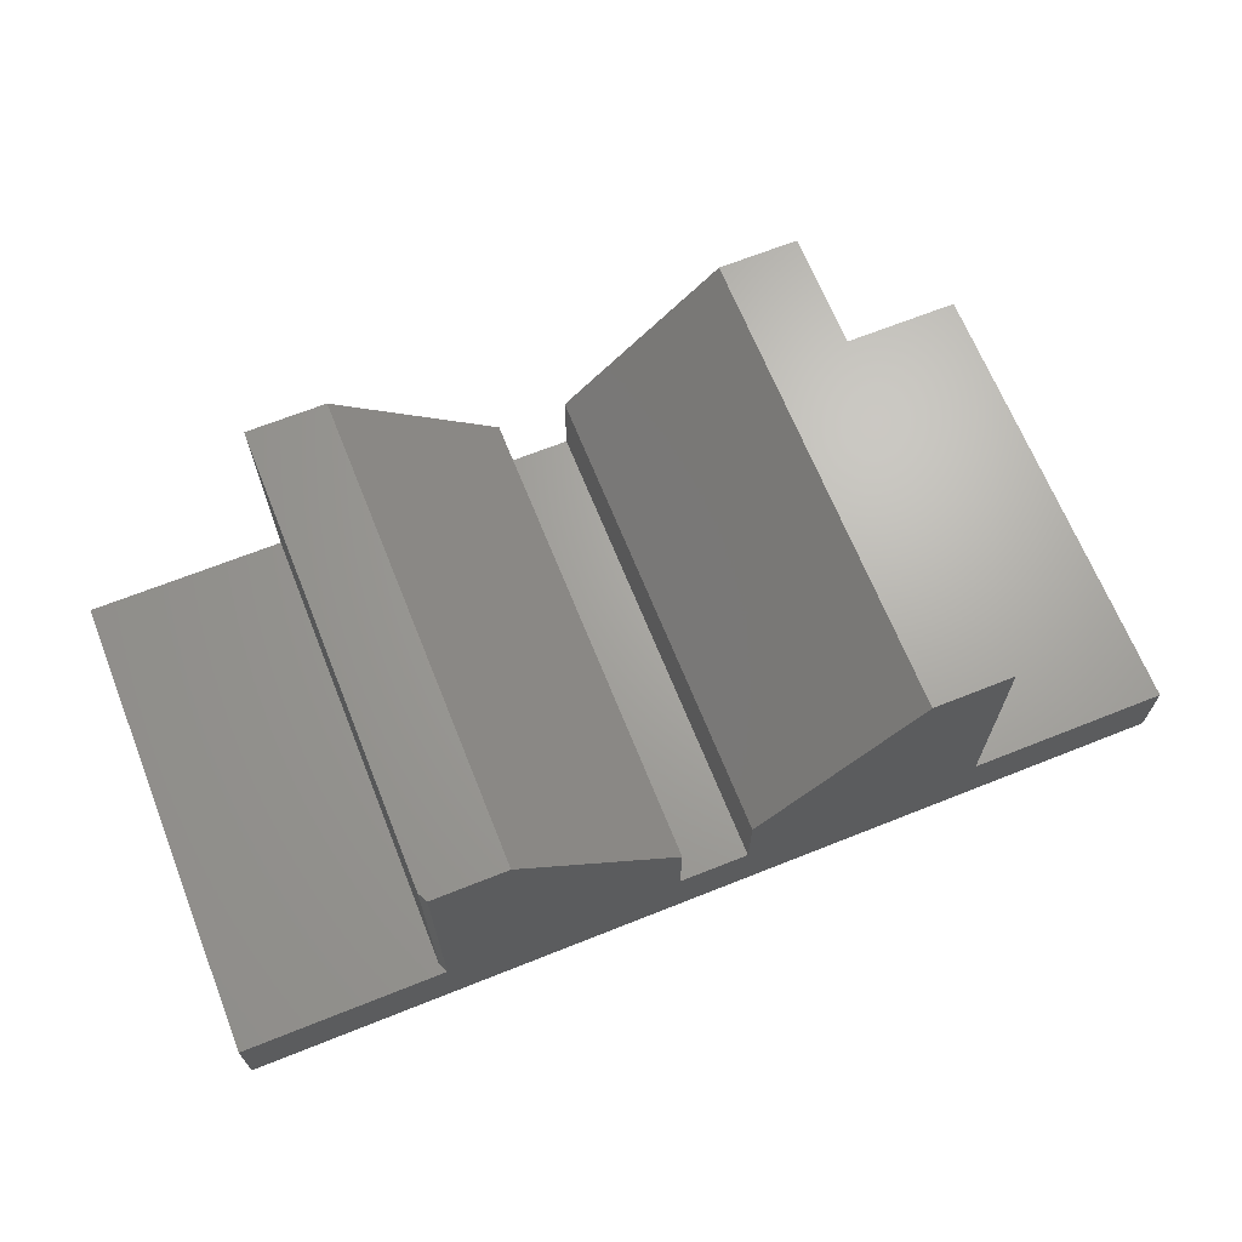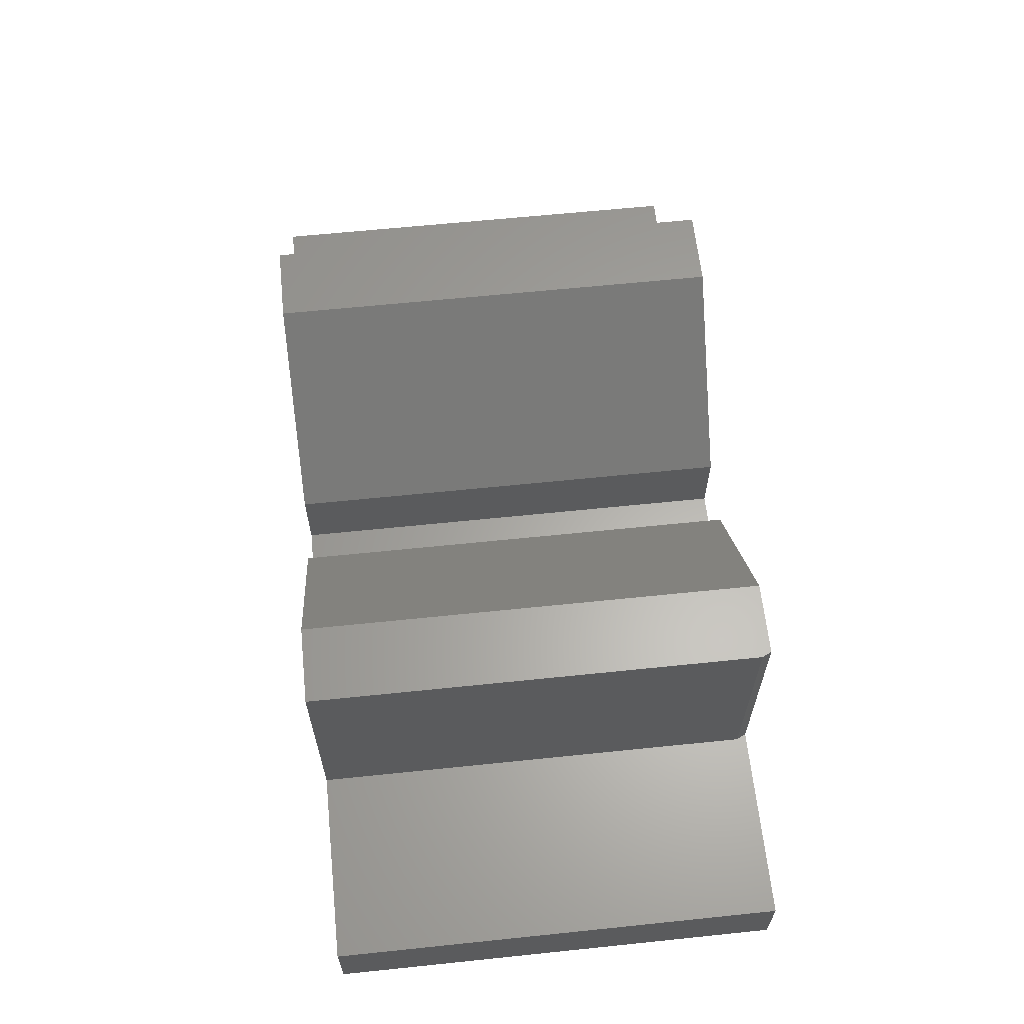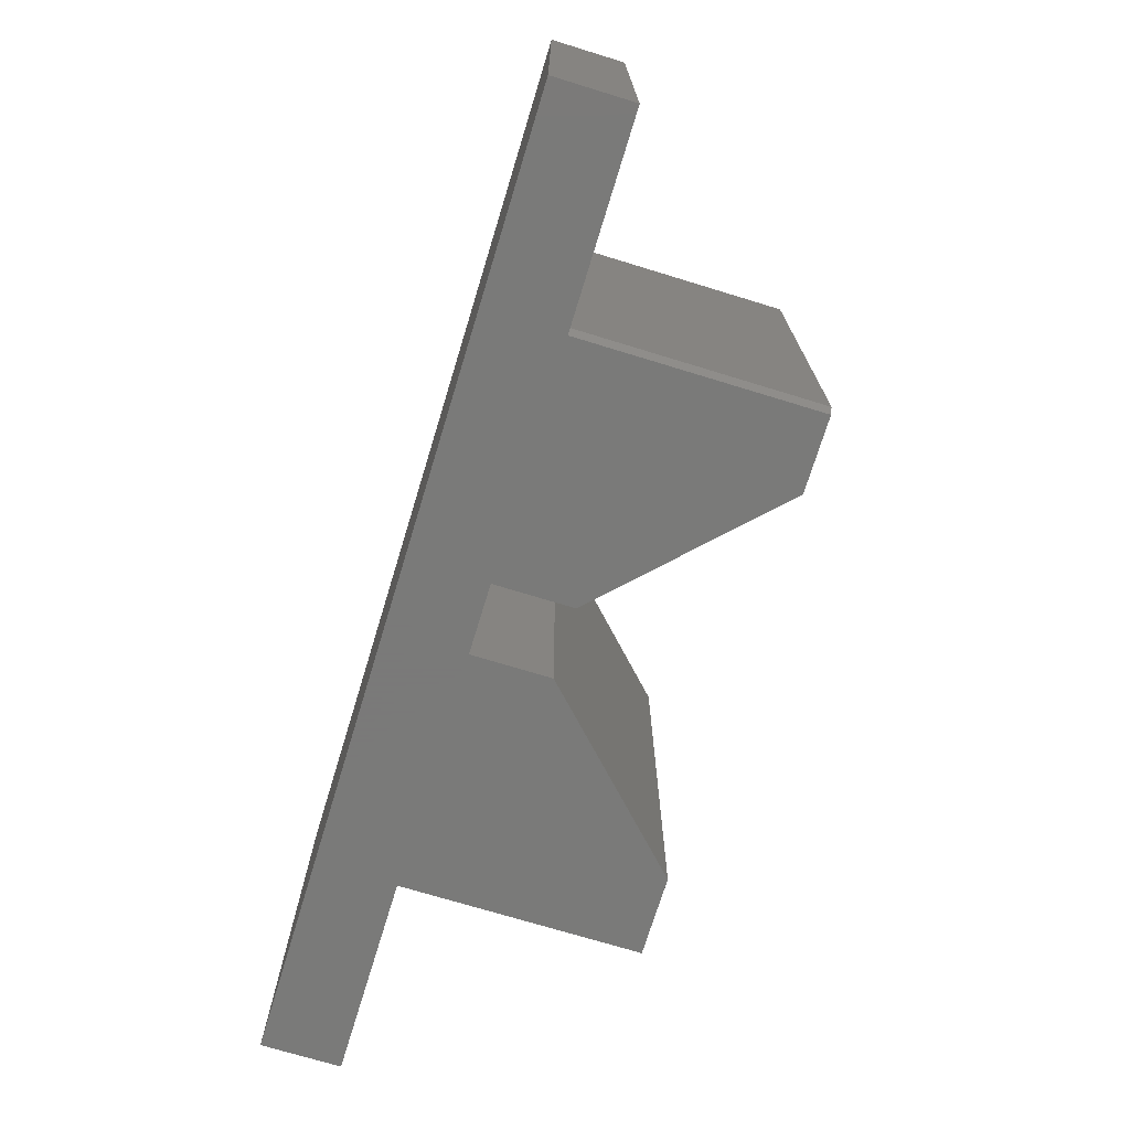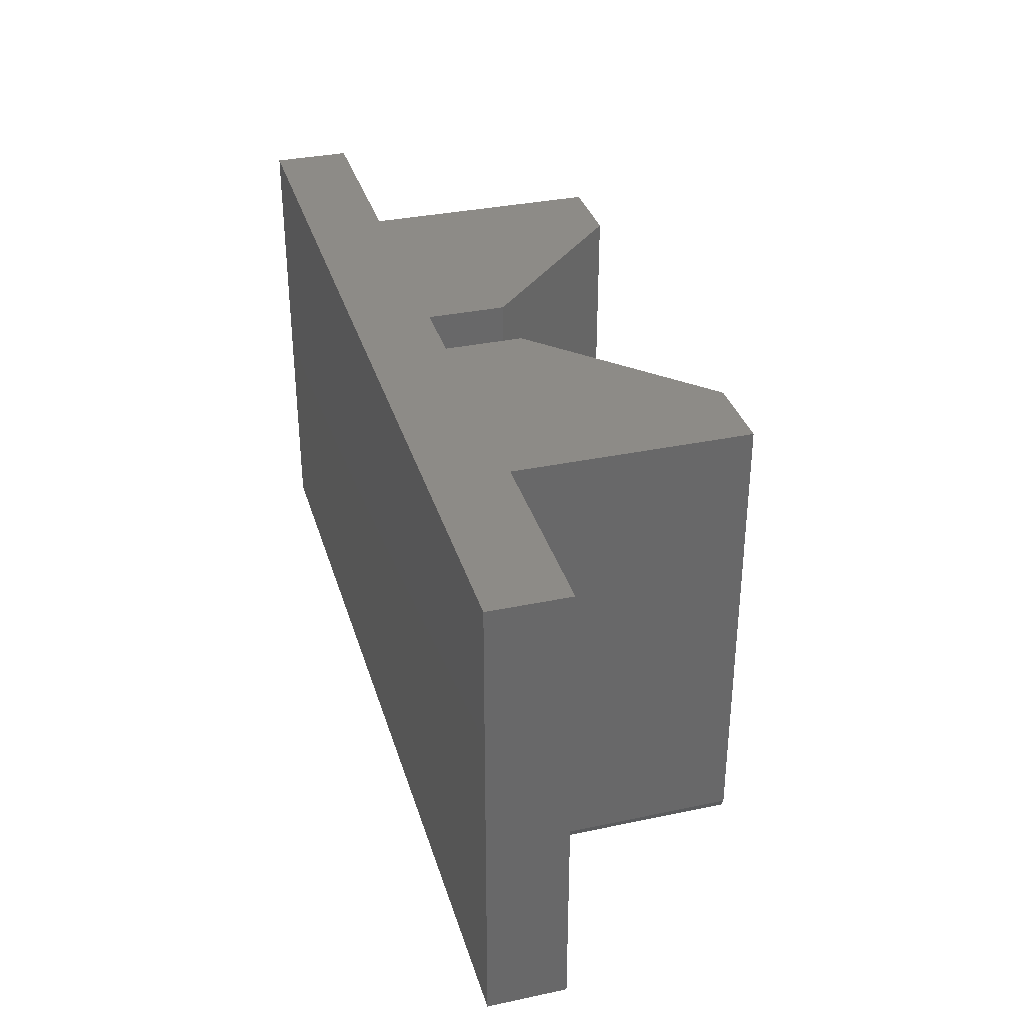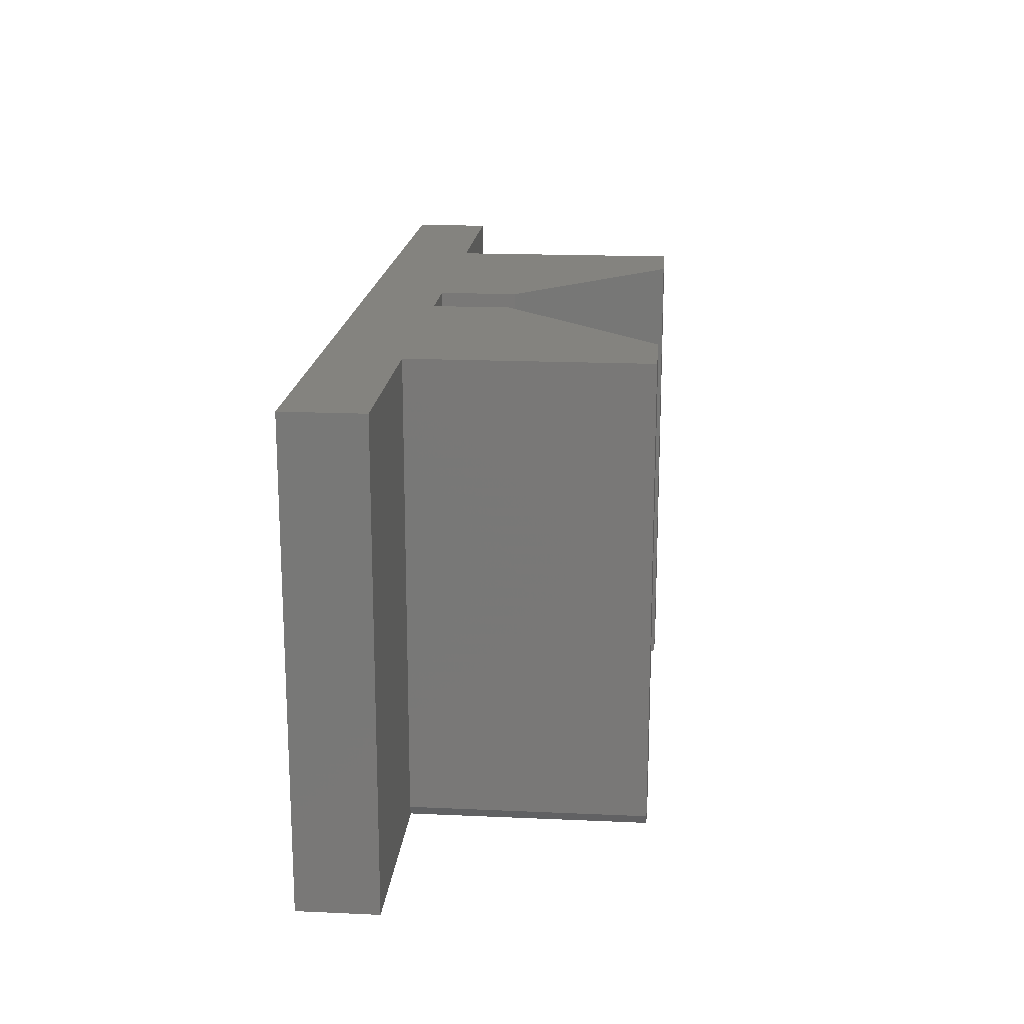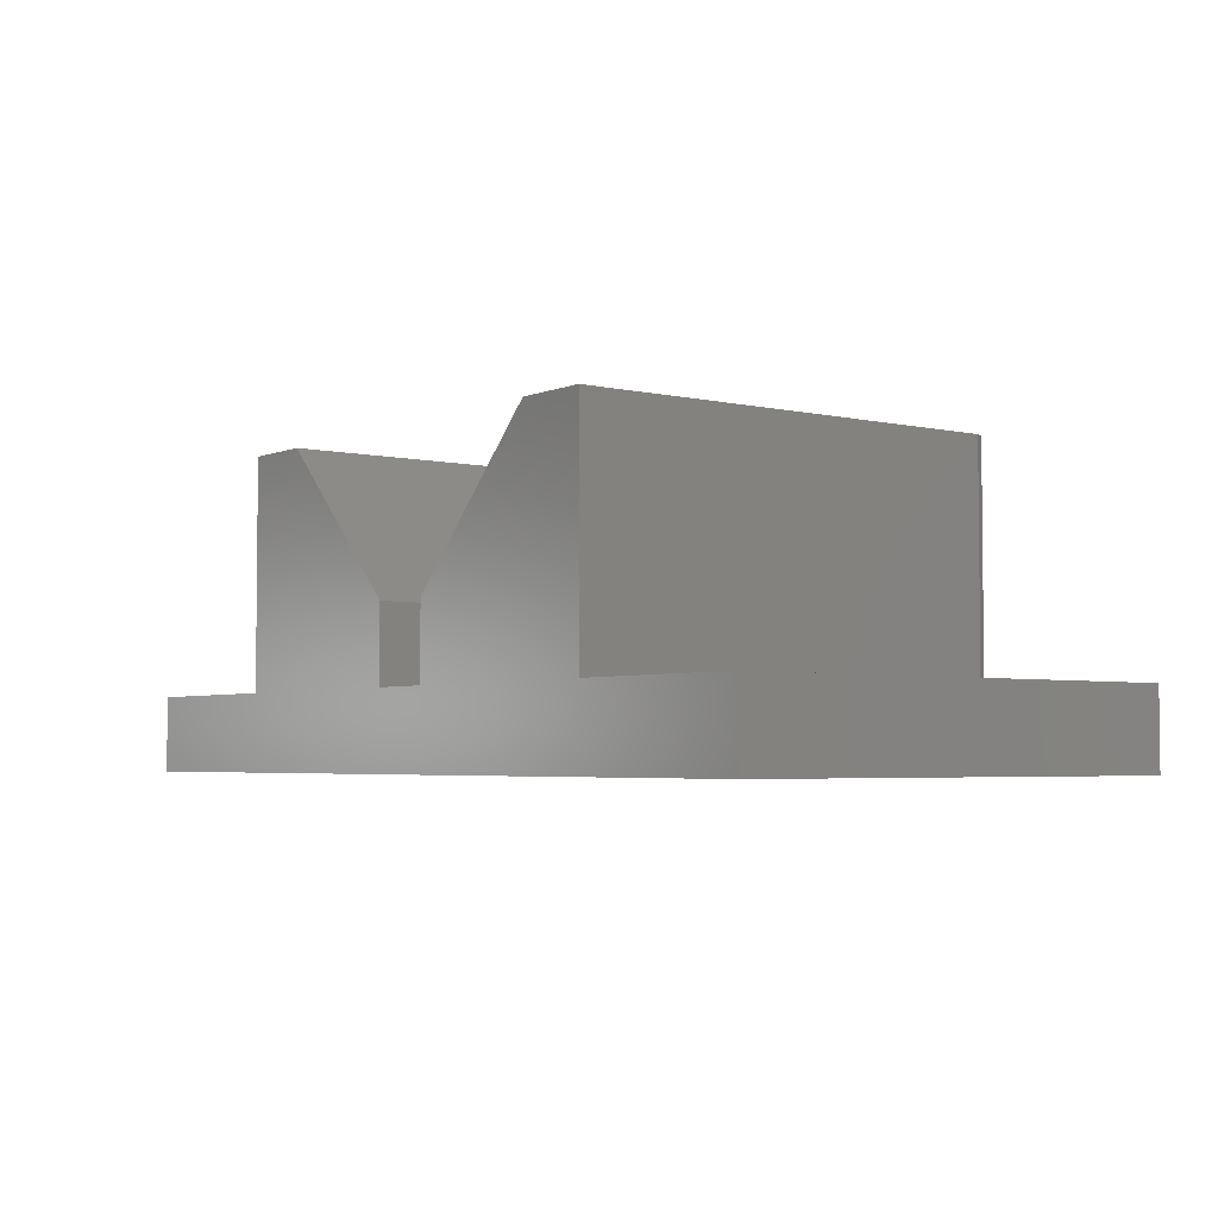
<metadata>
{"format":"stl","ext":"stl","renderer":"f3d","projection":"perspective","resolution":1024,"background":"white","views":[{"elev":67.2,"azim":-21.8,"up":"+Z"},{"elev":62.7,"azim":-96.0,"up":"+Z"},{"elev":-72.7,"azim":-107.0,"up":"+Y"},{"elev":34.1,"azim":-105.9,"up":"+Y"},{"elev":18.0,"azim":-85.0,"up":"+Y"},{"elev":-3.8,"azim":-127.1,"up":"+Z"}]}
</metadata>
<code>
# stl→obj: 30 verts, 56 faces
v -0.7422 6.975e-18 0.3288
v -0.7422 0 0.2031
v -0.7422 -0.75 0.3288
v -0.7422 -0.75 0.2031
v 0.75 -0.75 0.2031
v 0.75 -0.75 0.3288
v 0.4359 -0.75 0.3288
v 0.05888 -0.75 0.3288
v -0.05107 -0.75 0.3288
v -0.4202 -0.75 0.3288
v 0.05888 -0.75 0.4544
v 0.4359 -0.75 0.7058
v 0.3102 -0.75 0.7058
v -0.4202 -0.75 0.7058
v -0.05107 -0.75 0.4544
v -0.3024 -0.75 0.7058
v -0.428 6.278e-17 0.7058
v -0.428 4.185e-17 0.3288
v -0.428 -0.7344 0.7058
v -0.428 -0.7344 0.3288
v -0.3024 7.673e-17 0.7058
v 0.75 1.657e-16 0.2031
v -0.05107 8.37e-17 0.3288
v 0.05888 9.591e-17 0.3288
v 0.4359 1.378e-16 0.3288
v 0.75 1.726e-16 0.3288
v 0.3102 1.447e-16 0.7058
v 0.4359 1.587e-16 0.7058
v 0.05888 1.029e-16 0.4544
v -0.05107 9.068e-17 0.4544
f 1 2 3
f 3 2 4
f 4 5 6
f 4 6 7
f 4 7 8
f 4 8 9
f 4 9 10
f 4 10 3
f 8 7 11
f 11 7 12
f 11 12 13
f 10 9 14
f 14 9 15
f 14 15 16
f 17 18 19
f 19 18 20
f 16 21 14
f 14 21 17
f 14 17 19
f 3 10 20
f 3 20 18
f 3 18 1
f 4 2 5
f 5 2 22
f 10 14 20
f 20 14 19
f 2 1 18
f 2 18 23
f 2 23 24
f 2 24 25
f 2 25 26
f 2 26 22
f 27 28 29
f 29 28 25
f 29 25 24
f 21 30 17
f 17 30 23
f 17 23 18
f 30 21 15
f 15 21 16
f 23 30 9
f 9 30 15
f 8 24 9
f 9 24 23
f 29 24 11
f 11 24 8
f 27 29 13
f 13 29 11
f 12 28 13
f 13 28 27
f 25 28 7
f 7 28 12
f 6 26 7
f 7 26 25
f 22 26 5
f 5 26 6

</code>
